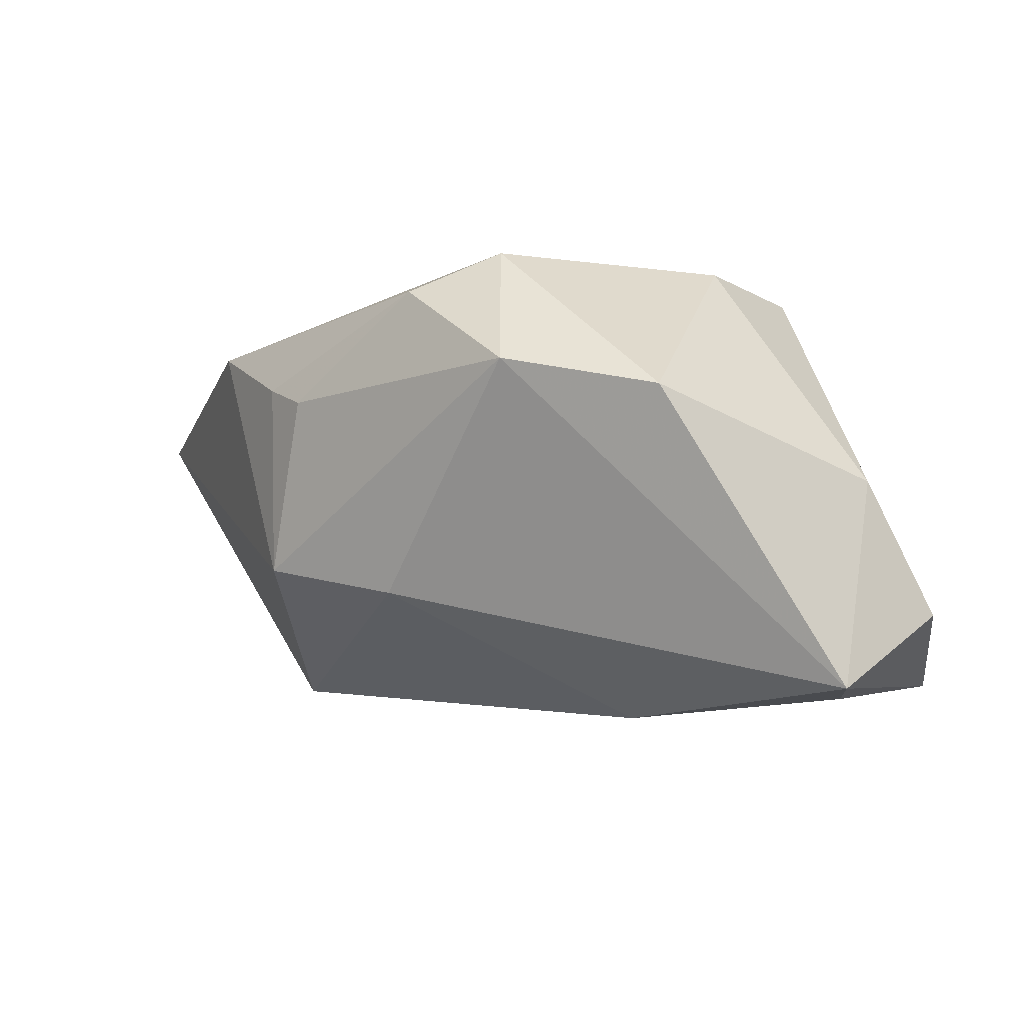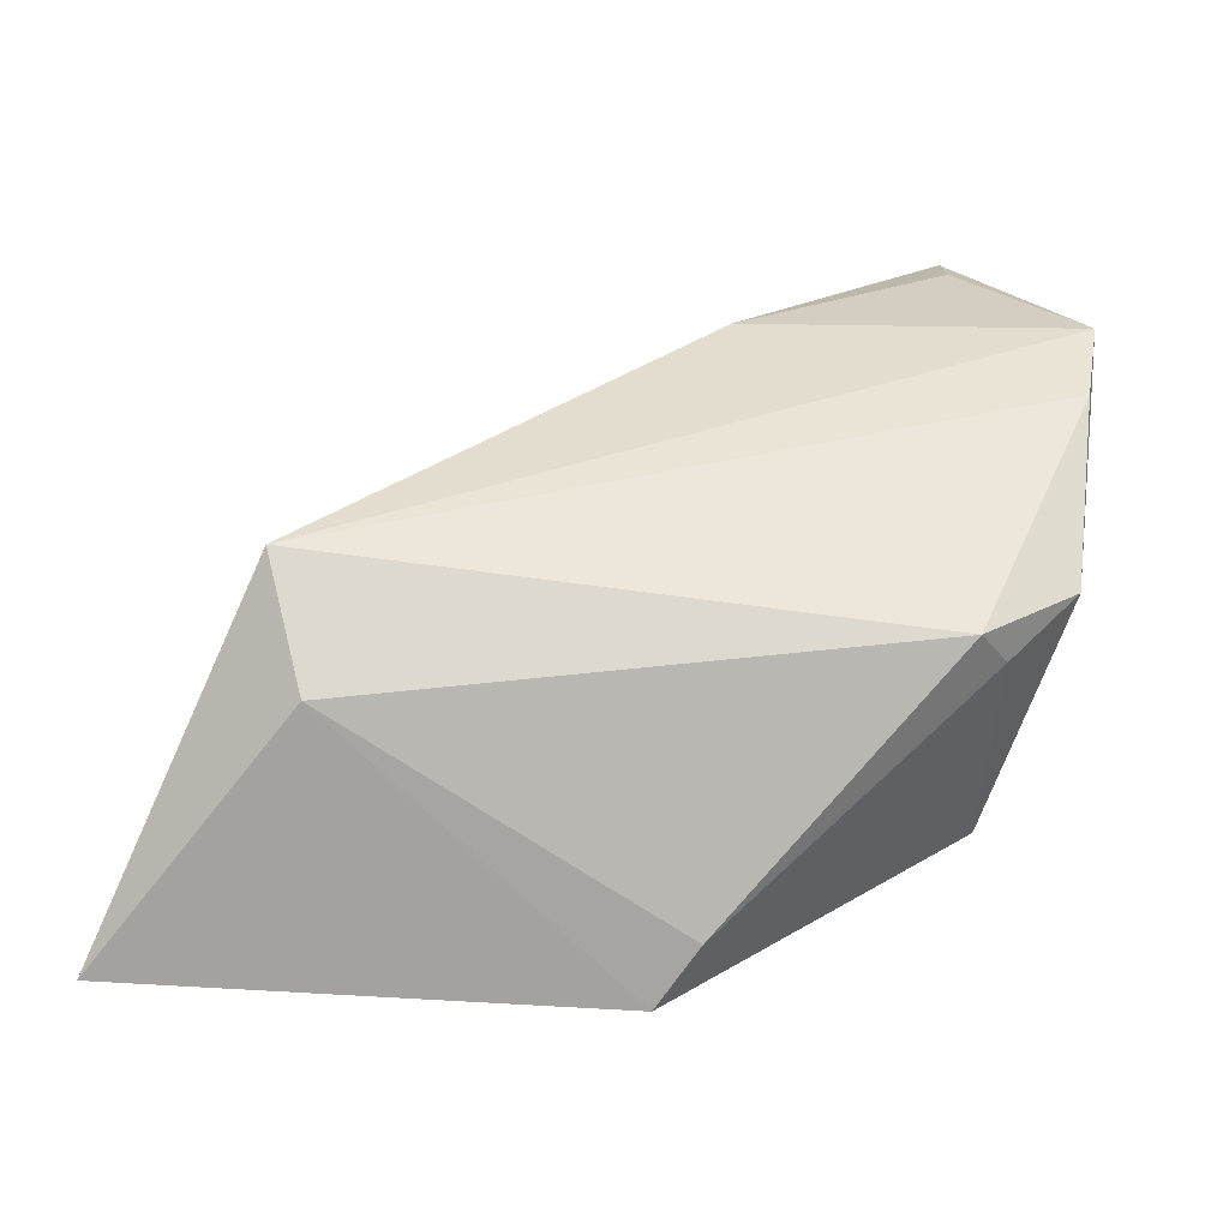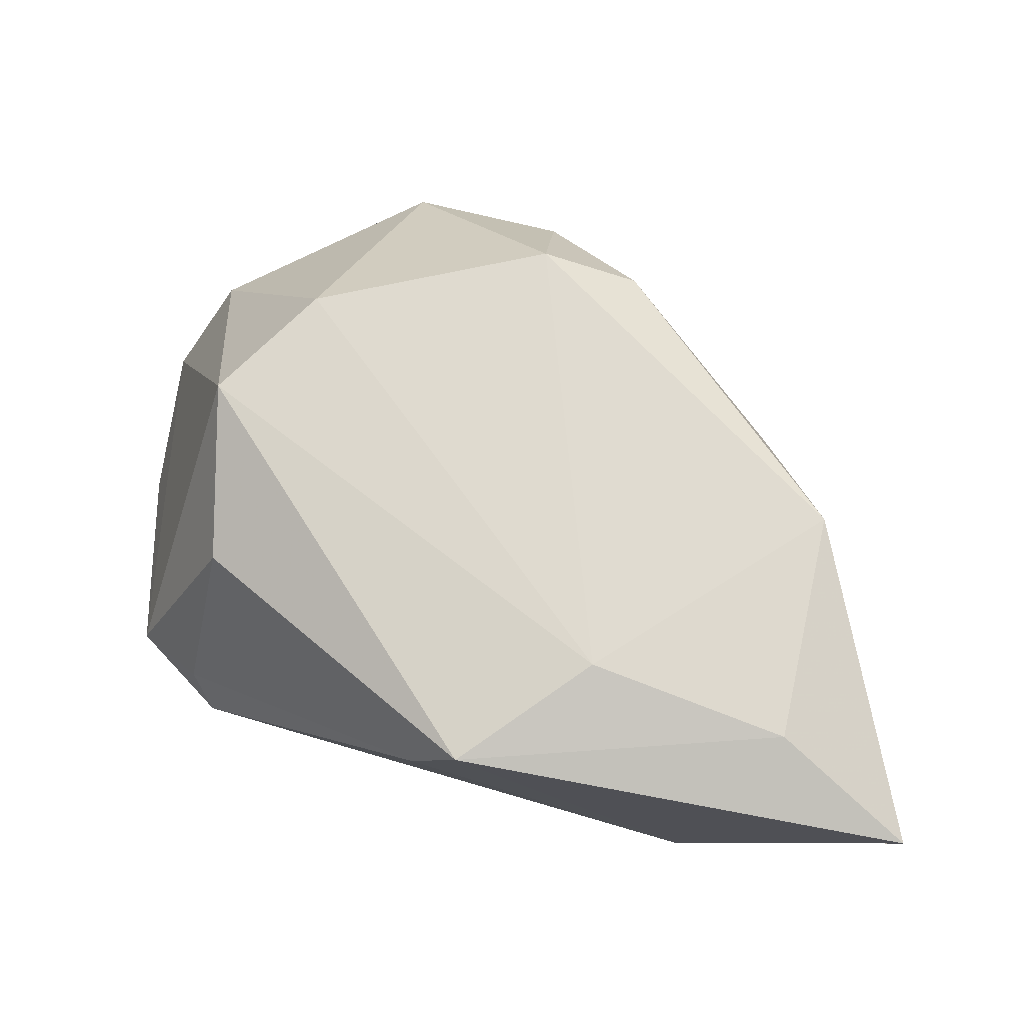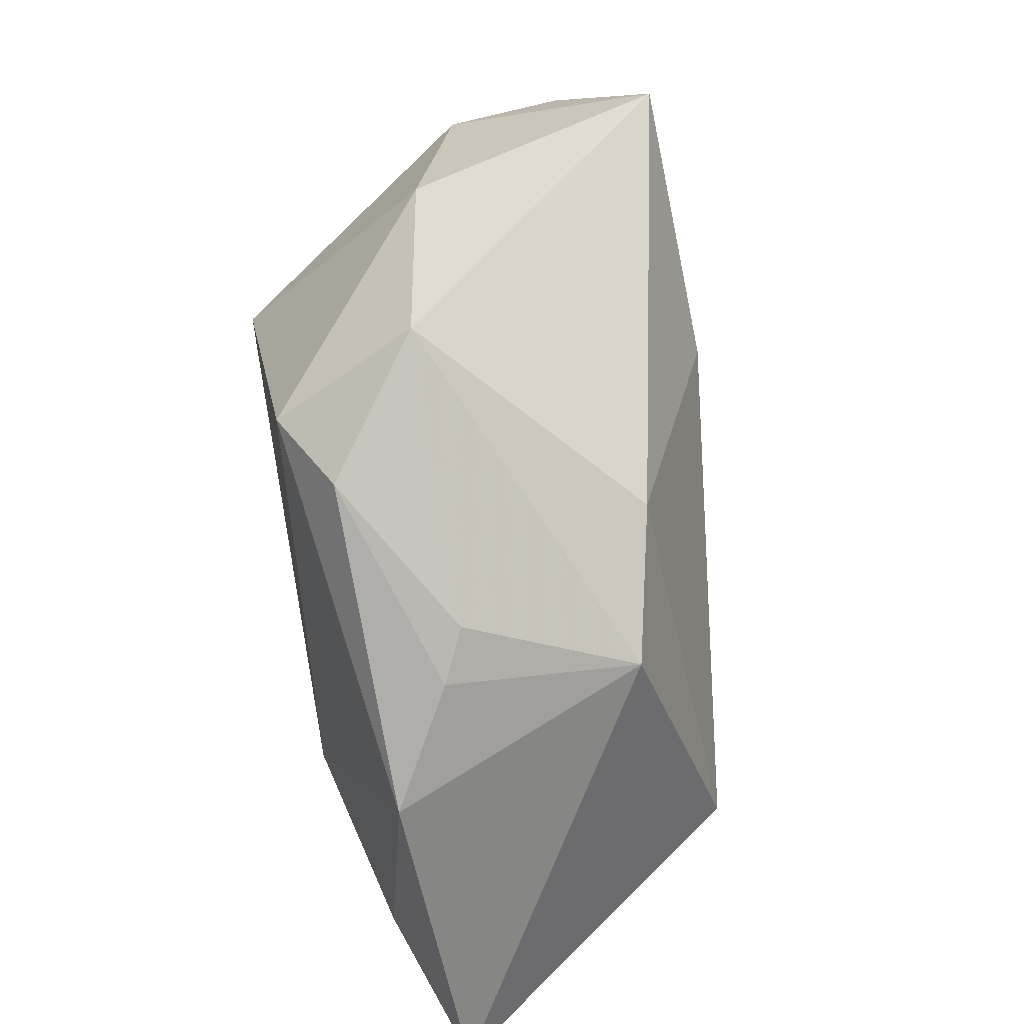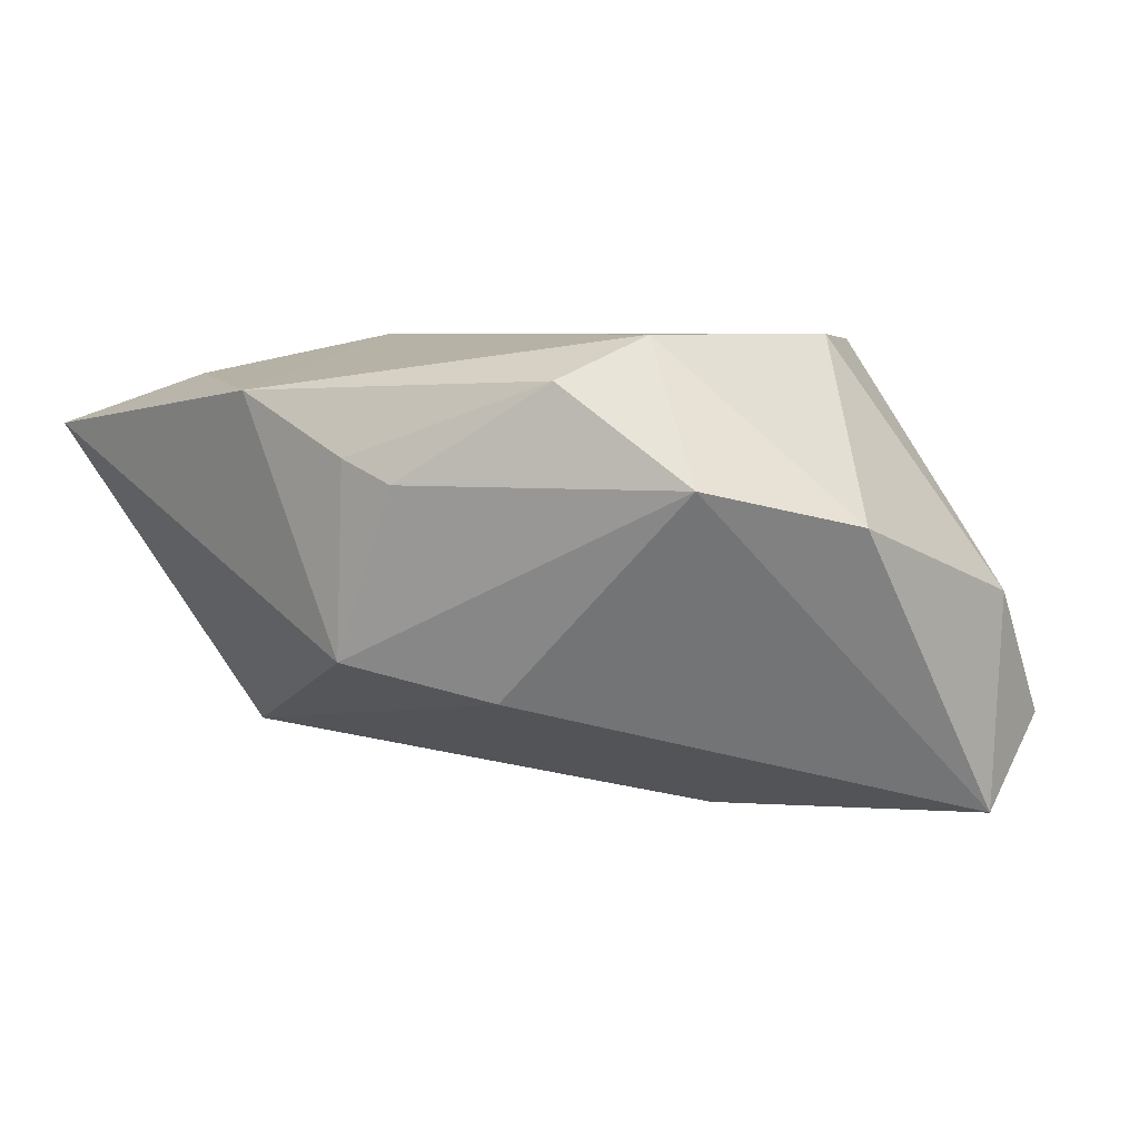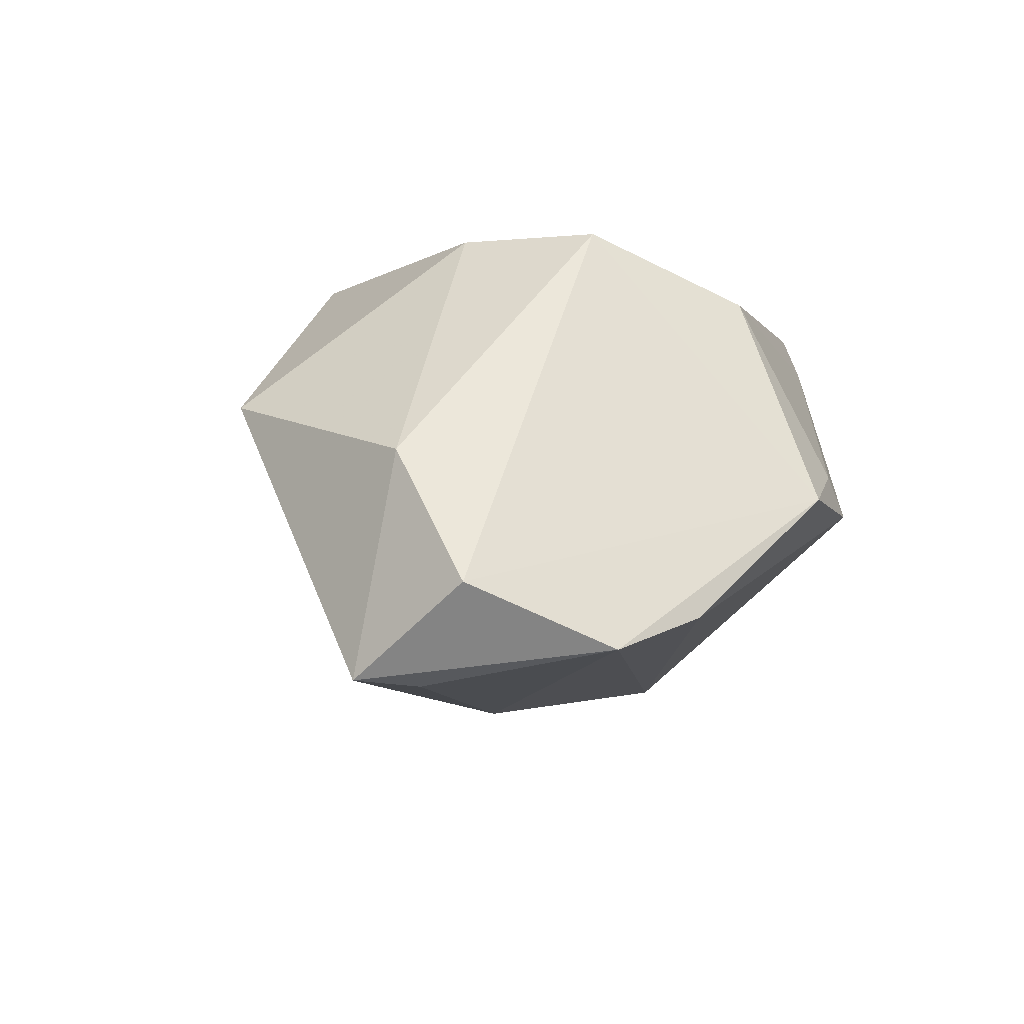
<metadata>
{"format":"obj","ext":"obj","renderer":"f3d","projection":"perspective","resolution":1024,"background":"white","views":[{"elev":-10.5,"azim":-178.0,"up":"+Z"},{"elev":-71.0,"azim":-173.5,"up":"+Y"},{"elev":70.9,"azim":8.6,"up":"+Z"},{"elev":50.5,"azim":77.8,"up":"+Y"},{"elev":6.0,"azim":158.1,"up":"+Z"},{"elev":-9.8,"azim":-107.4,"up":"+Z"}]}
</metadata>
<code>
v 0.03478 0.01329 0.01154
v 0.005018 0.02807 0.02485
v -0.03448 0.03395 -0.02876
v -0.03109 0.005337 0.02421
v 0.04057 -0.02602 0.02001
v -0.02874 -0.01403 0.01789
v -0.03454 0.02655 -0.02924
v 0.003943 -0.03493 0.02299
v 0.05613 -0.03493 0.01383
v 0.01906 0.01931 -0.0154
v -0.01338 0.04295 0.00479
v -0.04016 -0.01827 -0.007393
v -0.04464 -0.001657 -0.02196
v 0.03457 0.01021 -0.01117
v -0.04598 0.02512 -0.0193
v -0.02148 0.01798 0.02485
v 0.0426 0.001391 0.01866
v -0.04712 0.008567 -0.02596
v -0.02976 -0.02649 -0.007325
v 0.03158 -0.03422 -0.01077
v 0.03392 -0.0256 -0.02298
v 0.0308 0.01808 0.008828
v -0.03806 0.03037 -0.004129
v 0.004684 0.03921 0.008866
v -0.03226 -0.02344 -0.003176
v -0.001436 -0.03452 0.01696
v 0.01771 -0.02212 0.02485
v 0.01614 0.02836 0.02004
v -0.01065 0.01106 -0.03008
f 27 4 8
f 9 8 20
f 20 21 9
f 20 19 21
f 9 21 14
f 15 4 23
f 23 3 15
f 5 8 9
f 5 27 8
f 16 27 2
f 4 27 16
f 16 23 4
f 12 4 15
f 26 20 8
f 19 20 26
f 9 14 17
f 17 5 9
f 2 27 17
f 27 5 17
f 15 3 18
f 18 12 15
f 18 29 21
f 25 12 19
f 19 26 25
f 3 24 10
f 10 24 14
f 10 29 3
f 10 14 21
f 21 29 10
f 3 23 11
f 11 24 3
f 23 16 11
f 11 16 2
f 2 24 11
f 14 24 22
f 3 29 7
f 7 18 3
f 29 18 7
f 19 12 13
f 12 18 13
f 21 19 13
f 13 18 21
f 6 26 8
f 6 25 26
f 8 4 6
f 4 12 6
f 12 25 6
f 28 24 2
f 28 22 24
f 2 17 28
f 1 17 14
f 14 22 1
f 1 28 17
f 22 28 1

</code>
